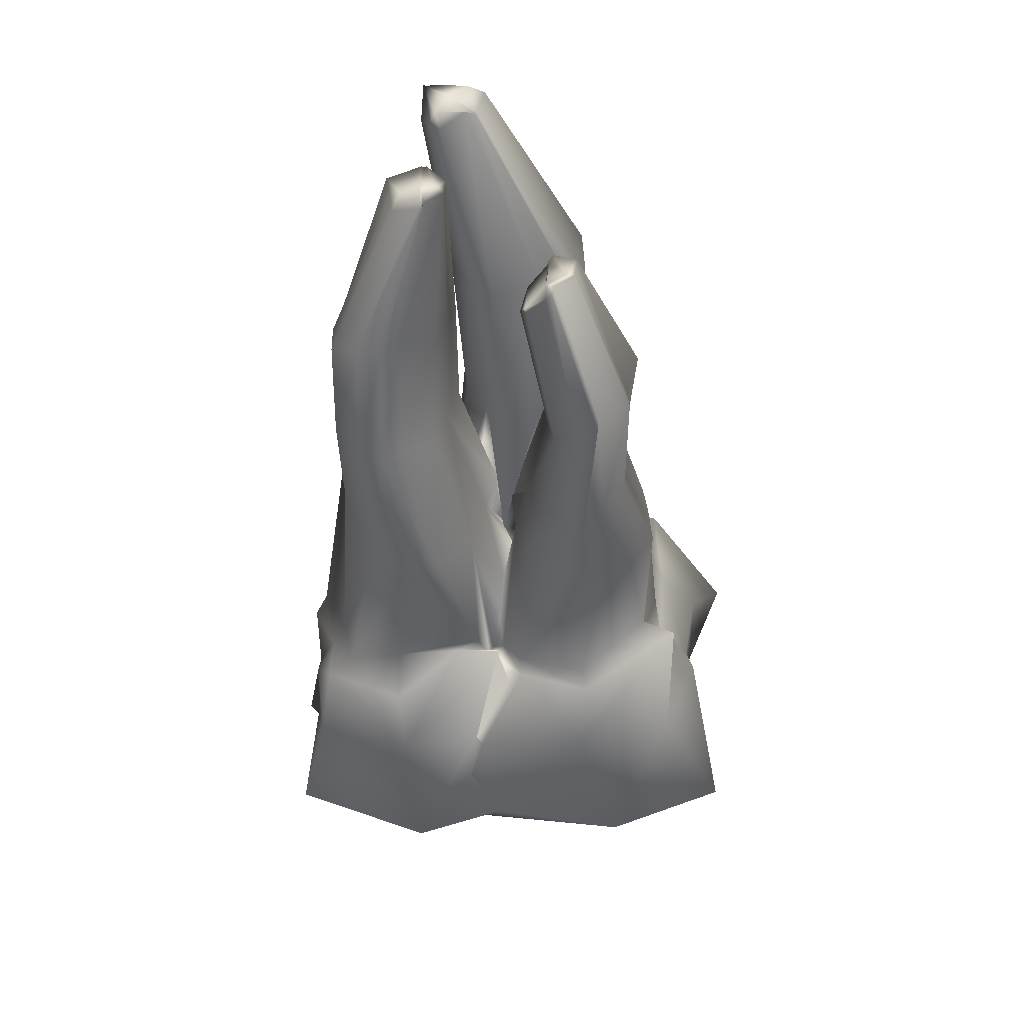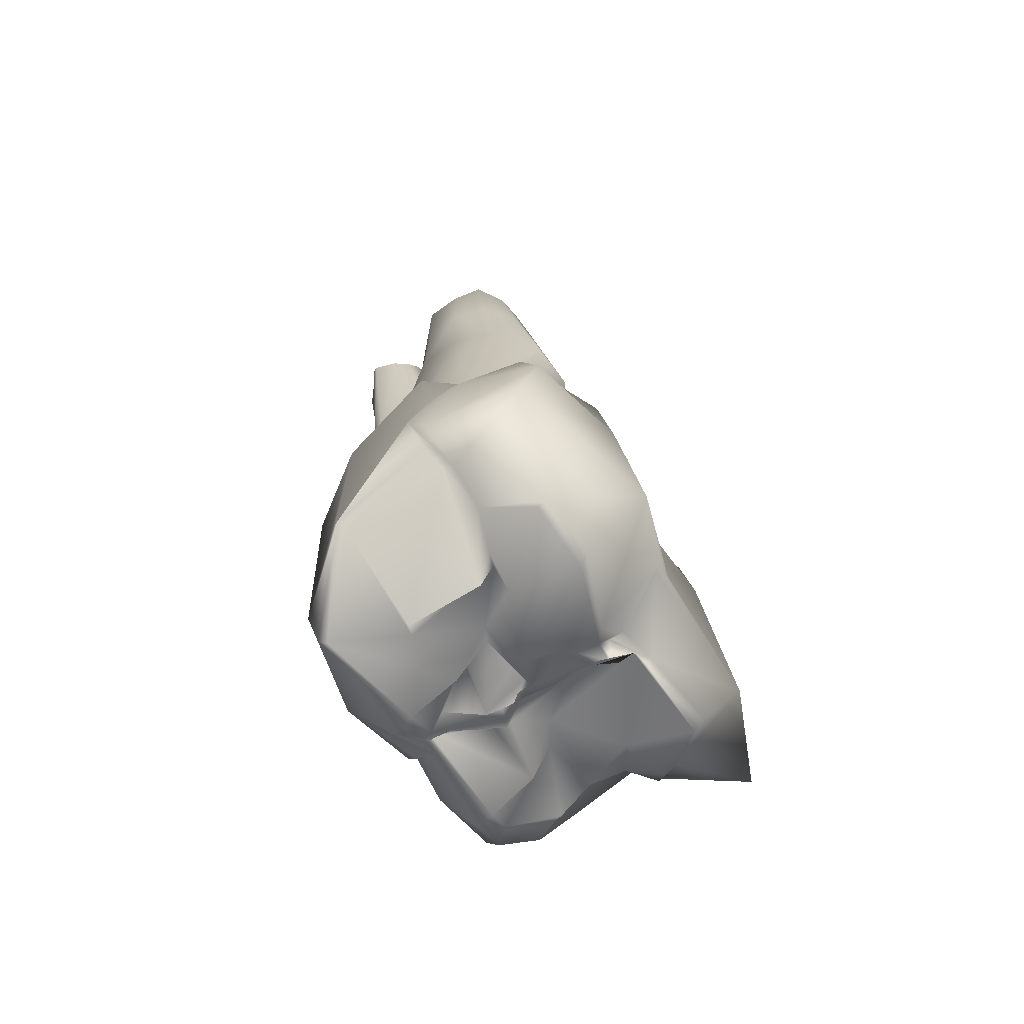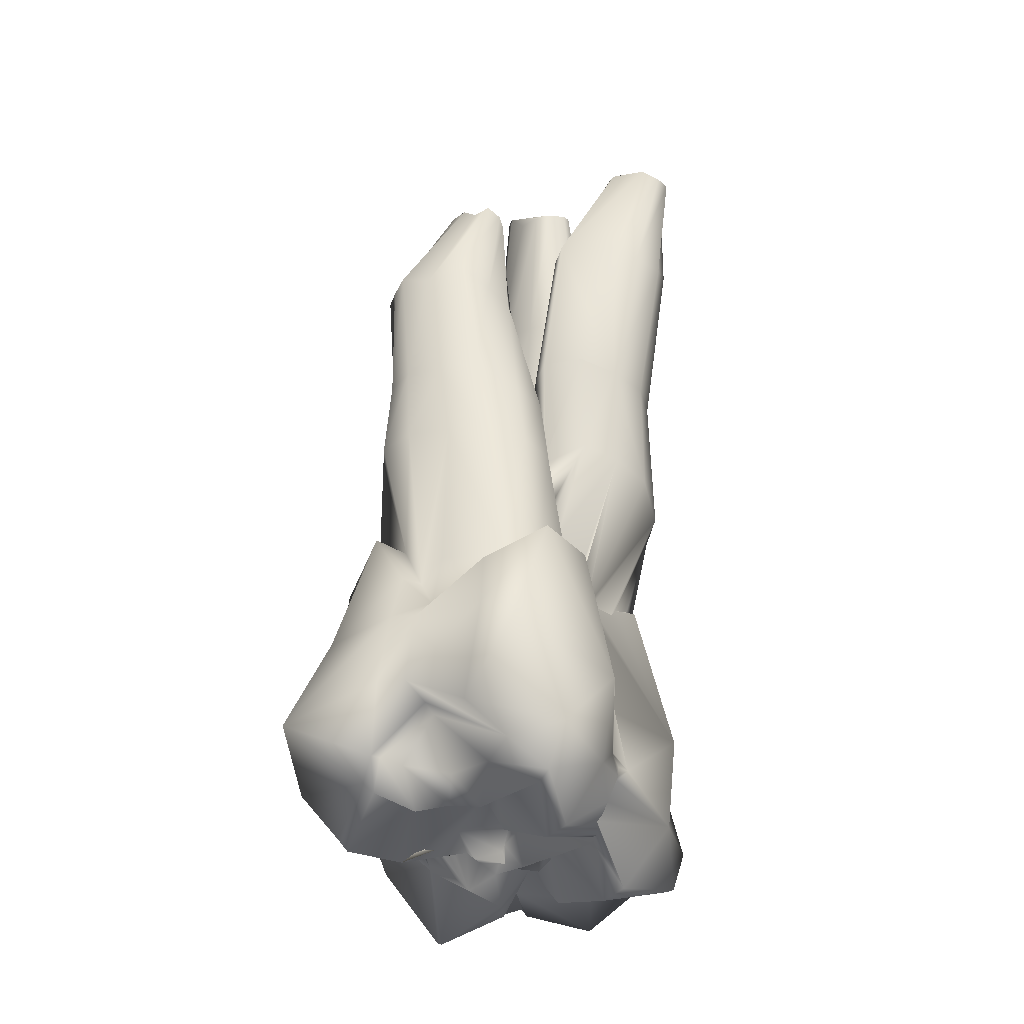
<metadata>
{"format":"obj","ext":"obj","renderer":"f3d","projection":"perspective","resolution":1024,"background":"white","views":[{"elev":46.7,"azim":92.2,"up":"+Y"},{"elev":-67.4,"azim":25.3,"up":"+Y"},{"elev":-25.6,"azim":-161.0,"up":"+Y"}]}
</metadata>
<code>
g default
v 0.2339 1.152 0.6638
v 0.2303 1.158 0.6764
v 0.2341 1.186 0.6823
v 0.2336 1.154 0.6639
v 0.2139 1.177 0.64
v 0.2138 1.146 0.6404
v 0.2077 1.142 0.6494
v 0.2079 1.174 0.6491
v 0.2512 1.132 0.6544
v 0.2432 1.171 0.6532
v 0.2346 1.17 0.6602
v 0.2198 1.267 0.6633
v 0.2119 1.268 0.6719
v 0.2181 1.266 0.6749
v 0.2202 1.268 0.6662
v 0.2187 1.268 0.6628
v 0.2059 1.267 0.6661
v 0.2126 1.17 0.6656
v 0.2133 1.131 0.6708
v 0.2226 1.131 0.6715
v 0.217 1.173 0.6677
v 0.2067 1.267 0.678
v 0.2079 1.268 0.6786
v 0.2251 1.1 0.6454
v 0.2255 1.1 0.6445
v 0.2244 1.029 0.6431
v 0.2222 1.179 0.6324
v 0.2221 1.15 0.6338
v 0.2133 1.044 0.6316
v 0.2111 1.044 0.633
v 0.2752 1.036 0.6027
v 0.2086 1.172 0.659
v 0.2077 1.134 0.6612
v 0.238 1.149 0.6619
v 0.2336 1.151 0.6643
v 0.2335 1.154 0.6639
v 0.2095 1.221 0.6705
v 0.205 1.219 0.667
v 0.22 1.264 0.6763
v 0.2162 1.262 0.6789
v 0.2388 1.176 0.6367
v 0.2342 1.179 0.6318
v 0.2279 1.221 0.6312
v 0.2317 1.219 0.6364
v 0.2364 1.216 0.6583
v 0.2294 1.216 0.6656
v 0.2002 1.216 0.6472
v 0.2054 1.217 0.6393
v 0.2229 1.215 0.6707
v 0.2274 1.169 0.6668
v 0.2013 1.22 0.6587
v 0.2108 1.218 0.6323
v 0.2417 1.173 0.6441
v 0.2342 1.219 0.6443
v 0.2035 1.265 0.6655
v 0.2014 1.264 0.6687
v 0.2054 1.267 0.6751
v 0.2233 1.264 0.6731
v 0.2077 1.266 0.6612
v 0.2216 1.032 0.6369
v 0.2673 1.098 0.6562
v 0.255 1.025 0.6506
v 0.2687 1.093 0.6575
v 0.2207 1.034 0.6372
v 0.2423 1.146 0.657
v 0.243 1.144 0.6567
v 0.2449 1.141 0.6566
v 0.2489 1.134 0.6551
v 0.2413 1.147 0.6583
v 0.228 1.101 0.6373
v 0.2272 1.101 0.6376
v 0.2266 1.102 0.6376
v 0.2309 1.121 0.6341
v 0.2247 1.102 0.6466
v 0.221 1.101 0.6547
v 0.2255 1.101 0.6442
v 0.2256 1.1 0.6447
v 0.2197 1.105 0.6664
v 0.22 1.102 0.6688
v 0.2191 1.103 0.6698
v 0.2208 1.104 0.6579
v 0.2199 1.106 0.6635
v 0.2206 1.102 0.6705
v 0.2245 1.101 0.6727
v 0.2242 1.101 0.6705
v 0.2204 1.101 0.6698
v 0.2282 1.123 0.6711
v 0.2265 1.117 0.6722
v 0.2345 1.146 0.6377
v 0.236 1.146 0.6365
v 0.2471 1.144 0.6511
v 0.247 1.146 0.6522
v 0.2492 1.136 0.6511
v 0.2464 1.142 0.6525
v 0.2474 1.143 0.6513
v 0.2406 1.155 0.642
v 0.2458 1.147 0.6501
v 0.2429 1.151 0.6457
v 0.236 1.146 0.6348
v 0.2361 1.146 0.6366
v 0.2586 1.057 0.6048
v 0.2184 1.099 0.6754
v 0.2174 1.099 0.6783
v 0.2177 1.099 0.6768
v 0.2316 1.146 0.6675
v 0.2291 1.131 0.6701
v 0.2307 1.142 0.6683
v 0.2499 1.03 0.6629
v 0.2713 1.043 0.5971
v 0.2182 1.099 0.6786
v 0.2178 1.098 0.6781
v 0.2253 1.102 0.6441
v 0.2253 1.102 0.644
v 0.2317 1.127 0.6322
v 0.2325 1.131 0.6329
v 0.251 1.123 0.651
v 0.249 1.13 0.6541
v 0.2256 1.1 0.6447
v 0.2248 1.109 0.6386
v 0.2345 1.138 0.6353
v 0.2513 1.122 0.6505
v 0.2504 1.126 0.6509
v 0.2285 1.128 0.6706
v 0.2279 1.101 0.6374
v 0.2179 1.1 0.6769
v 0.2245 1.099 0.6788
v 0.2234 1.099 0.6782
v 0.2381 1.155 0.6411
v 0.2358 1.151 0.6419
v 0.2061 1.034 0.6579
v 0.2121 1.023 0.6843
v 0.2093 1.034 0.6869
v 0.2836 1.027 0.6444
v 0.2892 1.024 0.6179
v 0.2849 1.029 0.6406
v 0.2673 1.223 0.6829
v 0.2702 1.221 0.6881
v 0.2766 1.185 0.6882
v 0.2737 1.187 0.682
v 0.2706 1.144 0.6457
v 0.2805 1.146 0.6342
v 0.2799 1.167 0.6354
v 0.2718 1.162 0.6427
v 0.2437 1.262 0.6864
v 0.2506 1.261 0.6849
v 0.2511 1.263 0.6822
v 0.2398 1.264 0.6771
v 0.2788 1.03 0.6495
v 0.2772 1.031 0.6435
v 0.2576 1.07 0.7168
v 0.2618 1.027 0.6861
v 0.2577 1.018 0.6827
v 0.2615 1.026 0.6831
v 0.2637 1.018 0.6784
v 0.2771 1.098 0.6484
v 0.2801 1.093 0.6477
v 0.2955 1.106 0.6267
v 0.2866 1.104 0.628
v 0.2321 1.103 0.7044
v 0.232 1.098 0.6973
v 0.2258 1.103 0.69
v 0.2239 1.105 0.694
v 0.2135 1.045 0.632
v 0.2503 1.023 0.6464
v 0.2611 1.027 0.6451
v 0.26 1.267 0.6751
v 0.2495 1.264 0.6722
v 0.2502 1.265 0.6766
v 0.2609 1.266 0.6753
v 0.2844 1.147 0.6234
v 0.2836 1.17 0.6291
v 0.2406 1.264 0.6756
v 0.2441 1.262 0.6701
v 0.2432 1.216 0.6685
v 0.2366 1.217 0.6768
v 0.266 1.075 0.7166
v 0.2559 1.032 0.6105
v 0.2473 1.049 0.6172
v 0.2452 1.03 0.6064
v 0.2807 1.154 0.6923
v 0.2842 1.147 0.6815
v 0.2741 1.187 0.6954
v 0.2179 1.065 0.6391
v 0.2888 1.071 0.713
v 0.2404 1.035 0.6579
v 0.2294 1.032 0.648
v 0.2316 1.028 0.7071
v 0.2596 1.036 0.7093
v 0.2547 1.05 0.7119
v 0.2302 1.03 0.7096
v 0.2806 1.148 0.6146
v 0.2697 1.149 0.6079
v 0.2745 1.176 0.6178
v 0.2823 1.175 0.6237
v 0.2695 1.163 0.7013
v 0.2664 1.188 0.7029
v 0.2555 1.189 0.704
v 0.2561 1.166 0.7028
v 0.2438 1.027 0.6215
v 0.2264 1.03 0.6428
v 0.2244 1.029 0.6434
v 0.2303 1.023 0.6181
v 0.2192 1.017 0.6547
v 0.2253 1.028 0.6454
v 0.2262 1.015 0.658
v 0.2179 1.037 0.6357
v 0.2143 1.042 0.633
v 0.2138 1.043 0.6324
v 0.2139 1.042 0.6181
v 0.218 1.059 0.7005
v 0.2033 1.059 0.6569
v 0.2286 1.035 0.6067
v 0.2141 1.022 0.6833
v 0.2575 1.149 0.6094
v 0.2643 1.177 0.6191
v 0.2393 1.263 0.6762
v 0.2344 1.217 0.683
v 0.2408 1.04 0.5998
v 0.2328 1.163 0.6869
v 0.2436 1.167 0.7004
v 0.245 1.19 0.7012
v 0.2355 1.188 0.6893
v 0.2969 1.037 0.6593
v 0.2833 1.032 0.6492
v 0.2868 1.03 0.6392
v 0.2674 1.142 0.6636
v 0.2538 1.144 0.66
v 0.2541 1.183 0.671
v 0.2648 1.182 0.6737
v 0.225 1.11 0.6048
v 0.2434 1.101 0.602
v 0.2397 1.083 0.5903
v 0.2267 1.074 0.5809
v 0.2839 1.011 0.6788
v 0.2788 1.029 0.6541
v 0.2869 1.012 0.683
v 0.2687 1.246 0.6399
v 0.2626 1.244 0.6338
v 0.2589 1.242 0.6342
v 0.2595 1.243 0.6366
v 0.256 1.098 0.7134
v 0.2446 1.055 0.5909
v 0.218 1.048 0.5968
v 0.2813 1.023 0.695
v 0.2634 1.03 0.7106
v 0.2652 1.025 0.6996
v 0.2794 1.021 0.695
v 0.2588 1.089 0.602
v 0.2665 1.097 0.5984
v 0.2666 1.082 0.5909
v 0.2603 1.082 0.5932
v 0.2176 1.107 0.6696
v 0.2648 1.099 0.6084
v 0.2569 1.104 0.6044
v 0.2638 1.1 0.7064
v 0.2666 1.089 0.7104
v 0.282 1.092 0.7098
v 0.2718 1.088 0.704
v 0.2688 1.062 0.5874
v 0.2624 1.063 0.5919
v 0.2356 1.218 0.6887
v 0.2448 1.216 0.7013
v 0.2389 1.104 0.6062
v 0.2672 1.021 0.6573
v 0.2715 1.029 0.645
v 0.2762 1.03 0.6439
v 0.2769 1.026 0.6516
v 0.2742 1.045 0.5977
v 0.2937 1.05 0.5819
v 0.2786 1.039 0.6029
v 0.2949 1.075 0.6597
v 0.2922 1.073 0.6619
v 0.2921 1.074 0.6617
v 0.2675 1.043 0.6043
v 0.2662 1.032 0.6111
v 0.2561 1.042 0.6125
v 0.275 1.093 0.6544
v 0.2744 1.098 0.6554
v 0.2749 1.098 0.6551
v 0.2757 1.098 0.6555
v 0.279 1.088 0.6518
v 0.2094 1.066 0.6157
v 0.2149 1.049 0.6312
v 0.2147 1.049 0.6313
v 0.2162 1.065 0.6387
v 0.2319 1.071 0.712
v 0.2291 1.03 0.7091
v 0.2331 1.044 0.5936
v 0.2608 1.06 0.6034
v 0.2212 1.11 0.6289
v 0.2796 1.031 0.6491
v 0.2544 1.217 0.7031
v 0.3029 1.041 0.6151
v 0.2583 1.016 0.66
v 0.2699 1.109 0.6089
v 0.2753 1.11 0.5992
v 0.23 1.031 0.6424
v 0.2401 1.032 0.6384
v 0.2428 1.033 0.636
v 0.246 1.023 0.6437
v 0.2885 1.08 0.5997
v 0.268 1.236 0.6473
v 0.2695 1.243 0.642
v 0.2645 1.235 0.6478
v 0.2645 1.234 0.6491
v 0.2602 1.265 0.6765
v 0.2558 1.261 0.6841
v 0.2632 1.217 0.7026
v 0.2681 1.221 0.6947
v 0.256 1.041 0.7226
v 0.229 1.102 0.6095
v 0.237 1.148 0.6206
v 0.245 1.144 0.6105
v 0.2591 1.044 0.7191
v 0.2993 1.084 0.6278
v 0.2426 1.029 0.6595
v 0.264 1.029 0.6464
v 0.2439 1.029 0.6604
v 0.2223 1.031 0.6409
v 0.2537 1.027 0.6551
v 0.2698 1.244 0.6405
v 0.2616 1.241 0.6421
v 0.3036 1.035 0.6805
v 0.226 1.099 0.6311
v 0.2381 1.012 0.6828
v 0.2517 1.03 0.6448
v 0.2441 1.034 0.6363
v 0.2495 1.033 0.6413
v 0.2336 1.147 0.6325
v 0.2987 1.042 0.6537
v 0.2967 1.051 0.6574
v 0.2959 1.058 0.6635
v 0.2957 1.059 0.6636
v 0.2422 1.022 0.6475
v 0.2414 1.026 0.6452
v 0.2464 1.026 0.6461
v 0.237 1.184 0.6752
v 0.2541 1.244 0.6338
v 0.2524 1.244 0.6404
v 0.2691 1.096 0.662
v 0.2798 1.145 0.673
v 0.2241 1.037 0.6013
v 0.2241 1.025 0.6162
v 0.2547 1.261 0.6713
v 0.2608 1.217 0.6736
v 0.2581 1.141 0.6502
v 0.2708 1.096 0.6538
v 0.2875 1.032 0.7218
v 0.2924 1.028 0.6182
v 0.2562 1.023 0.6498
v 0.2515 1.029 0.6672
v 0.2981 1.039 0.6591
v 0.271 1.093 0.6685
v 0.2711 1.09 0.657
v 0.2697 1.09 0.6584
v 0.259 1.238 0.6471
v 0.2525 1.241 0.6414
v 0.2693 1.033 0.6457
v 0.2574 1.211 0.6154
v 0.2499 1.205 0.6228
v 0.2493 1.262 0.6703
v 0.2517 1.218 0.6705
v 0.261 1.158 0.6468
v 0.2356 1.02 0.677
v 0.2517 1.241 0.6419
v 0.2453 1.201 0.6288
v 0.295 1.098 0.686
v 0.2832 1.105 0.6863
v 0.2558 1.125 0.6504
v 0.2606 1.114 0.6532
v 0.2629 1.107 0.6561
v 0.2457 1.199 0.6333
v 0.2538 1.193 0.6406
v 0.2521 1.176 0.619
v 0.2653 1.19 0.6404
v 0.2742 1.194 0.6386
v 0.2818 1.205 0.6331
v 0.2852 1.208 0.6266
v 0.2838 1.212 0.6268
v 0.2773 1.211 0.6178
v 0.2689 1.209 0.6186
v 0.2413 1.016 0.6621
v 0.2692 1.035 0.616
v 0.2984 1.077 0.6846
v 0.2423 1.171 0.6287
v 0.2373 1.167 0.6371
v 0.2389 1.163 0.6389
v 0.2502 1.159 0.6486
v 0.2233 1.03 0.6426
v 0.2524 1.028 0.6452
v 0.252 1.025 0.6462
v 0.2526 1.04 0.6295
v 0.2652 1.035 0.642
v 0.2546 1.091 0.7171
v 0.2604 1.026 0.6478
v 0.2671 1.031 0.6459
v 0.2819 1.031 0.6493
v 0.2437 1.183 0.6681
g Upper_Molar_Right_01 Upper_Teeth Teeth group1
f 1 2 3 4
f 5 6 7 8
f 9 10 11
f 12 13 14 15
f 13 12 16 17
f 18 19 20 21
f 13 22 23 14
f 335 336 164 334
f 5 27 28 6
f 341 139 138 181
f 32 8 7 33
f 18 32 33 19
f 34 11 35 1 4 36
f 18 21 37 38
f 39 14 23 40
f 41 42 43 44
f 45 46 11
f 5 8 47 48
f 46 49 50
f 21 50 49 37
f 32 18 38 51
f 8 32 51 47
f 326 390 391 395 350 300
f 5 48 52 43 42 27
f 53 41 44 54
f 54 45 10
f 38 37 23 22
f 17 55 56 57
f 44 43 16 12
f 46 45 58 39
f 13 17 57 22
f 48 47 56 55
f 49 46 39 40
f 37 49 40 23
f 51 38 22 57
f 47 51 57 56
f 14 39 58 15
f 52 48 55 59
f 43 52 59 16
f 54 44 12 15
f 45 54 15 58
f 17 16 59 55
f 325 364 153
f 373 372 387
f 65 66 67 68 9 11 34 69
f 53 10 9
f 50 21 20
f 11 10 45
f 50 11 46
f 10 53 54
f 70 71 72 6 73
f 74 75 33 76 77
f 78 79 80 19 81 82
f 83 84 85 86
f 87 20 19 88
f 89 90 42 41
f 91 92 53 9 93 94 95
f 96 41 97 98
f 99 28 27 100
f 65 398 228 66
f 102 103 104
f 105 50 20 106 107
f 179 276 177
f 78 252 79
f 110 103 111
f 112 7 6 113
f 114 28 115
f 116 9 68 117
f 73 6 28 114
f 118 25 24
f 119 113 6 72
f 115 28 99 120
f 121 122 93 9 116
f 106 20 87 123
f 35 11 50 105
f 97 41 53 92
f 165 391 390 393
f 111 103 102
f 71 70 124
f 76 33 7 112
f 81 19 33 75
f 104 103 125
f 125 103 110
f 126 84 83 127
f 86 85 88 19 80
f 100 27 42 90
f 89 41 96 128 129
f 130 131 132
f 133 134 135
f 136 137 138 139
f 140 141 142 143
f 144 145 146 147
f 135 148 149
f 151 152 153 154
f 155 156 157 158
f 159 160 161 162
f 395 391 165 317
f 166 167 168 169
f 141 170 171 142
f 172 173 174 175
f 280 353 384 273 272 281
f 177 178 179
f 180 181 138 182
f 185 186 335 334 316
f 187 188 189 190
f 191 192 193 194
f 195 196 197 198
f 199 200 201 202
f 203 204 205
f 206 207 208 209
f 130 210 211
f 178 202 212
f 213 187 190 131
f 192 214 215 193
f 216 172 175 217
f 212 218 179 178
f 219 220 221 222
f 223 224 225
f 226 227 228 229
f 230 231 232 233
f 234 235 236
f 237 238 239 240
f 160 241 198 220
f 233 232 242 243
f 244 245 246 247
f 248 249 250 251
f 211 162 110 111 102 252
f 102 104 125 110 162 252
f 253 249 248 254
f 255 256 257 258
f 251 250 259 260
f 144 147 261 262
f 263 254 248 231
f 264 265 266 267
f 268 259 269 270
f 195 180 182 196
f 271 272 273
f 188 246 245 189
f 274 275 177 276
f 66 228 227 67
f 277 278 279 280 281 156
f 220 198 197 221
f 282 209 283 284 285
f 286 210 132 287
f 288 242 260 289
f 131 205 213
f 77 118 24 74
f 145 144 262 292
f 293 270 269
f 294 267 234
f 253 295 296 249
f 204 297 298 299 300
f 249 296 301 250
f 236 244 247 234
f 302 303 304 305
f 306 307 308 309
f 250 301 269 259
f 190 189 310 287
f 263 311 312 313
f 245 314 310 189
f 293 301 315
f 128 387 372 386 129
f 303 321 322 304
f 169 306 309 137
f 315 301 296
f 235 323 236
f 124 324 71
f 188 187 325 152
f 231 248 251 232
f 326 300 299 327 328
f 232 251 260 242
f 255 258 180 195
f 329 311 324
f 330 331 332 333 323
f 76 112 113 119 290 282 183 211 74 24 25 118 77
f 159 162 210 286
f 338 339 240 239
f 340 226 341
f 209 342 343
f 344 166 136 345
f 346 347 140
f 81 75 74 211 252 82
f 282 243 209
f 245 244 348 314
f 267 266 149
f 293 225 349
f 167 172 216 168
f 263 313 214 254
f 350 294 351
f 293 315 331 330 352
f 353 278 277 354 355 340
f 356 305 304 357
f 358 265 264
f 339 338 359 360
f 361 344 345 362
f 363 140 143
f 364 351 153
f 365 339 360 366
f 258 257 367 368
f 121 369 370 371 346 122
f 154 351 294
f 356 357 372 373
f 147 146 168 216
f 313 374 215 214
f 340 181 368
f 305 356 373 375
f 307 306 146 145
f 288 342 243 242
f 353 368 367
f 303 302 376 377
f 307 145 292 308
f 290 311 230
f 235 234 267
f 321 303 377 378
f 166 344 361 167
f 141 347 155
f 267 294 264
f 238 237 379 380
f 294 350 264
f 240 339 365 322
f 234 154 294
f 239 238 380 381
f 306 169 168 146
f 357 304 322 365
f 213 382 364
f 302 305 375 376
f 173 361 362 174
f 383 177 275
f 205 131 203
f 338 239 381 359
f 364 325 187
f 155 158 170 141
f 131 130 203
f 357 365 366 372
f 258 368 181 180
f 296 295 158 157
f 210 130 132
f 237 321 378 379
f 384 353 367
f 360 359 374 385
f 162 211 210
f 282 230 233
f 147 216 217 261
f 366 360 385 386
f 87 88 85 84 126 161 2 123
f 295 253 192 191
f 190 287 132 131
f 387 388 373
f 80 79 252 162 127 83 86
f 315 156 271
f 368 353 340
f 375 373 388 363
f 175 174 398
f 392 133 393
f 127 162 161 126
f 377 376 143 142
f 204 186 185 205
f 89 329 120 99 100 90
f 166 169 137 136
f 378 377 142 171
f 253 254 214 192
f 154 234 247
f 380 379 194 193
f 295 191 170 158
f 160 159 394 241
f 381 380 193 215
f 264 350 395 317 396 358
f 268 289 260 259
f 351 364 382
f 376 375 363 143
f 352 330 323 235 397 224 223
f 89 129 386 329
f 398 337 175
f 359 381 215 374
f 280 279 353
f 313 312 385 374
f 150 286 287 310
f 317 165 393 133 396
f 191 194 171 170
f 217 175 337 3
f 379 378 171 194
f 323 333 273 384
f 69 337 398 65
f 176 150 310 314
f 218 212 342 288
f 123 2 107 106
f 237 240 322 321
f 226 340 355 63 61
f 109 101 289 268
f 130 64 60 203
f 386 385 312
f 341 226 229 139
f 392 178 177
f 68 67 227 117
f 268 270 31 109
f 262 261 222 221
f 263 231 230 311
f 30 29 208 207
f 212 202 343 342
f 153 152 325
f 218 101 276 179
f 82 252 78
f 97 92 91 388 98
f 257 184 384 367
f 270 349 134 31
f 312 329 386
f 101 109 274 276
f 256 255 241 394
f 224 397 291 225
f 370 369 227
f 347 354 277 156
f 292 262 221 197
f 101 218 288 289
f 297 204 26 201 200
f 109 31 275 274
f 256 394 150 176
f 94 346 363 95
f 201 26 389 202
f 351 154 153
f 31 134 383 275
f 267 149 148 291 397 235
f 349 225 135 134
f 246 188 152 151
f 36 337 69 34
f 334 164 62 320
f 309 308 196 182
f 296 157 315
f 298 297 200 199
f 173 172 167 361
f 206 209 343 319 60 64
f 108 351 382 318
f 156 281 272 271
f 2 161 219
f 208 29 163 283 209
f 187 213 364
f 285 183 282
f 394 159 286 150
f 71 324 290 119 72
f 372 366 386
f 393 328 327 392
f 137 309 182 138
f 311 329 312
f 350 62 164 336 300
f 4 3 337 36
f 255 195 198 241
f 347 346 371 61 63
f 186 204 300 336 335
f 345 136 139 229
f 293 352 223 225
f 130 30 207 206 64
f 271 332 331 315
f 382 213 205
f 140 363 346
f 93 122 346 94
f 181 340 341
f 177 383 392
f 279 278 353
f 156 315 157
f 211 30 130
f 133 392 383
f 30 211 183 285 284
f 70 73 114 115 120 329 324 124
f 362 345 229 228
f 96 98 388 387 128
f 225 291 148 135
f 184 176 314 348
f 347 156 155
f 35 105 107 2 1
f 95 363 388 91
f 308 292 197 196
f 202 389 319 343
f 117 227 369 121 116
f 347 141 140
f 161 160 220 219
f 134 133 383
f 226 61 371 370 227
f 108 318 316 334 320
f 219 222 3 2
f 271 273 333 332
f 203 60 319 389 26 204
f 311 290 324
f 247 246 151 154
f 202 178 199
f 178 392 199
f 174 362 228 398
f 342 209 243
f 243 282 233
f 244 236 323 348
f 230 282 290
f 108 320 62 350 351
f 270 293 349
f 301 293 269
f 318 382 205 185 316
f 63 355 354 347
f 257 256 176 184
f 163 29 30
f 199 392 327 299 298
f 261 217 3 222
f 390 326 328 393
f 30 284 283 163
f 396 133 135 149 266 265 358
f 348 323 384 184

</code>
